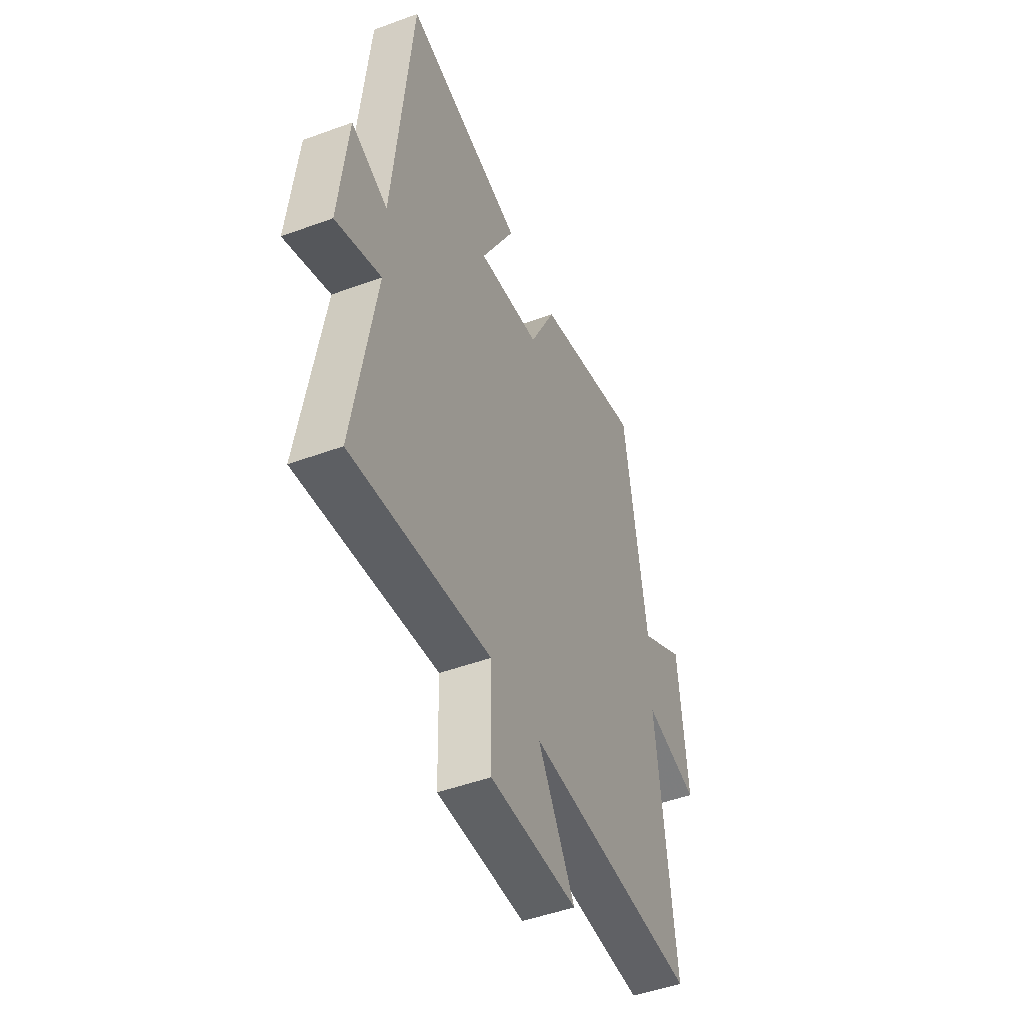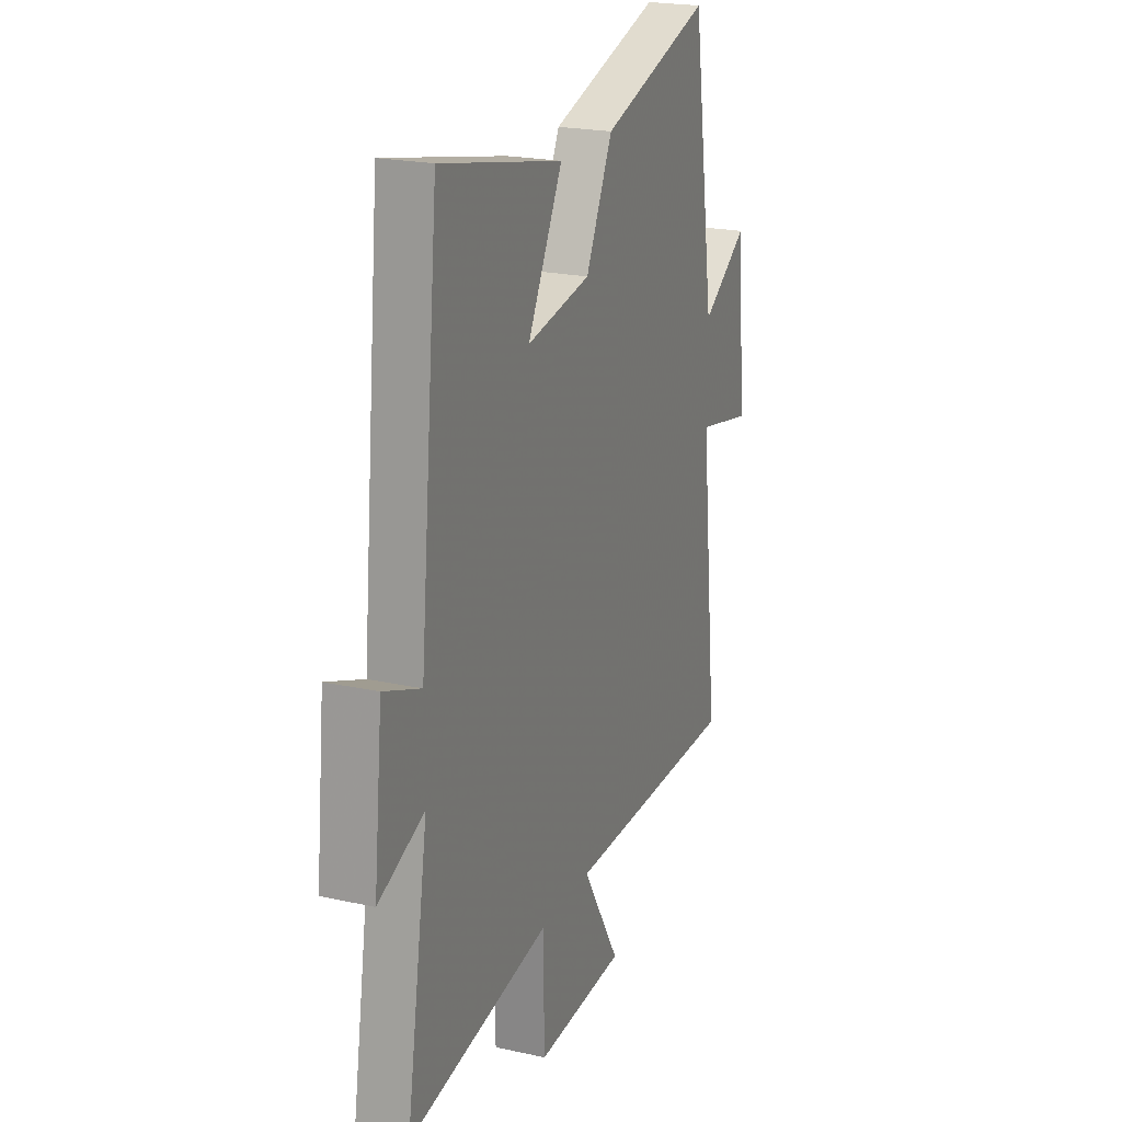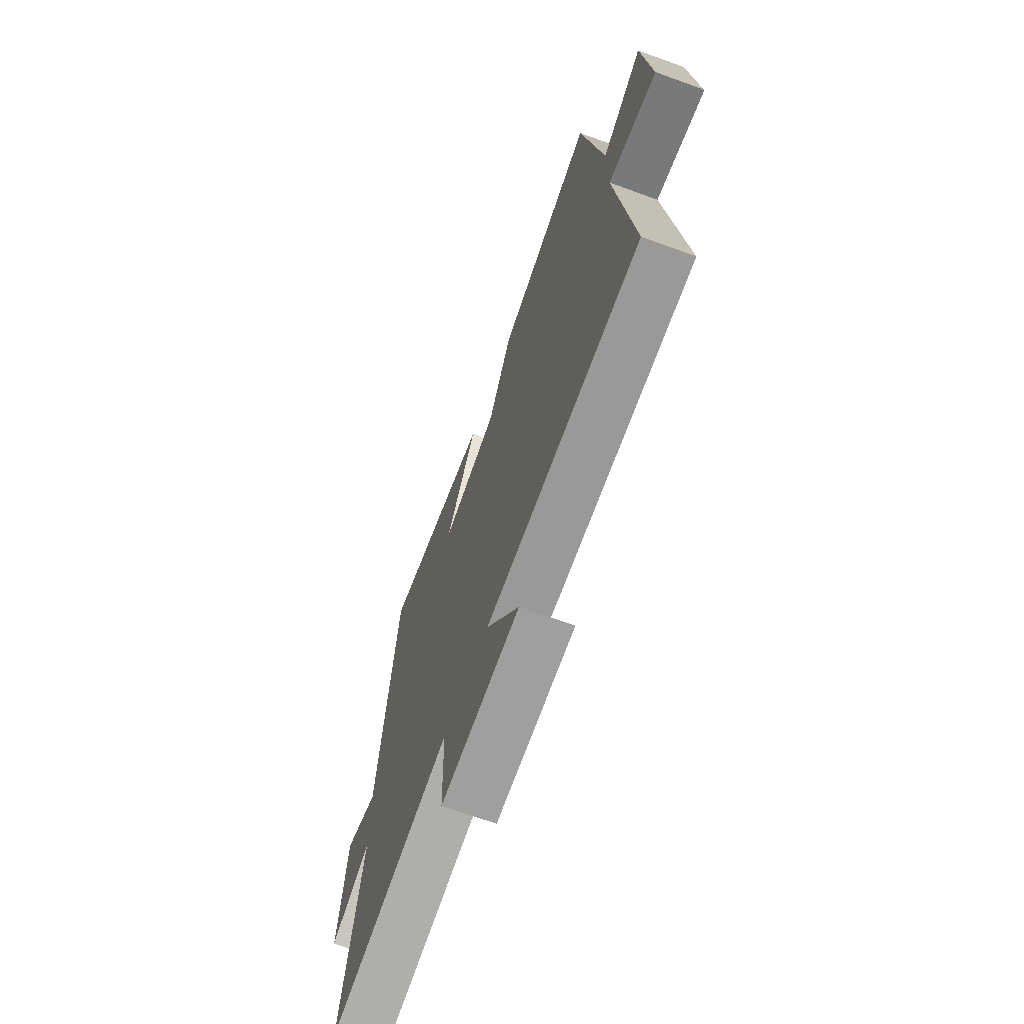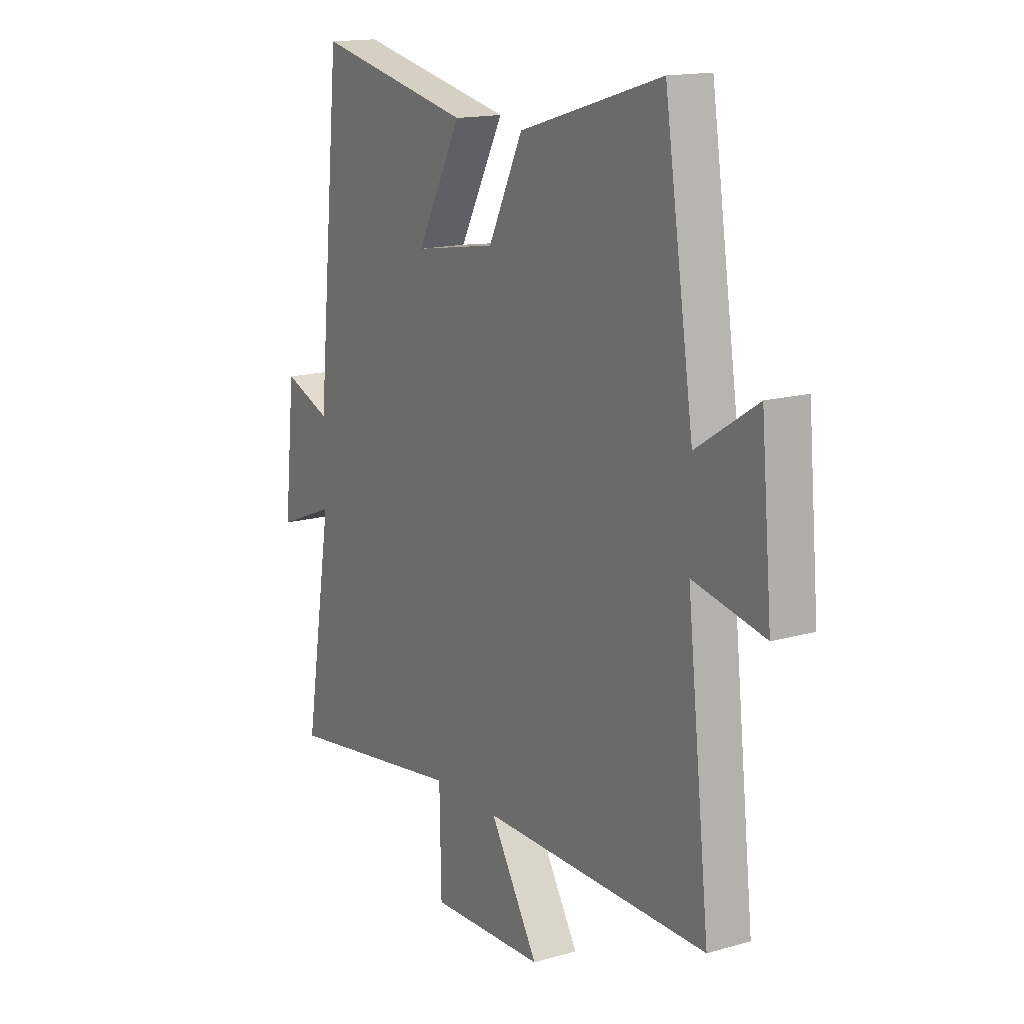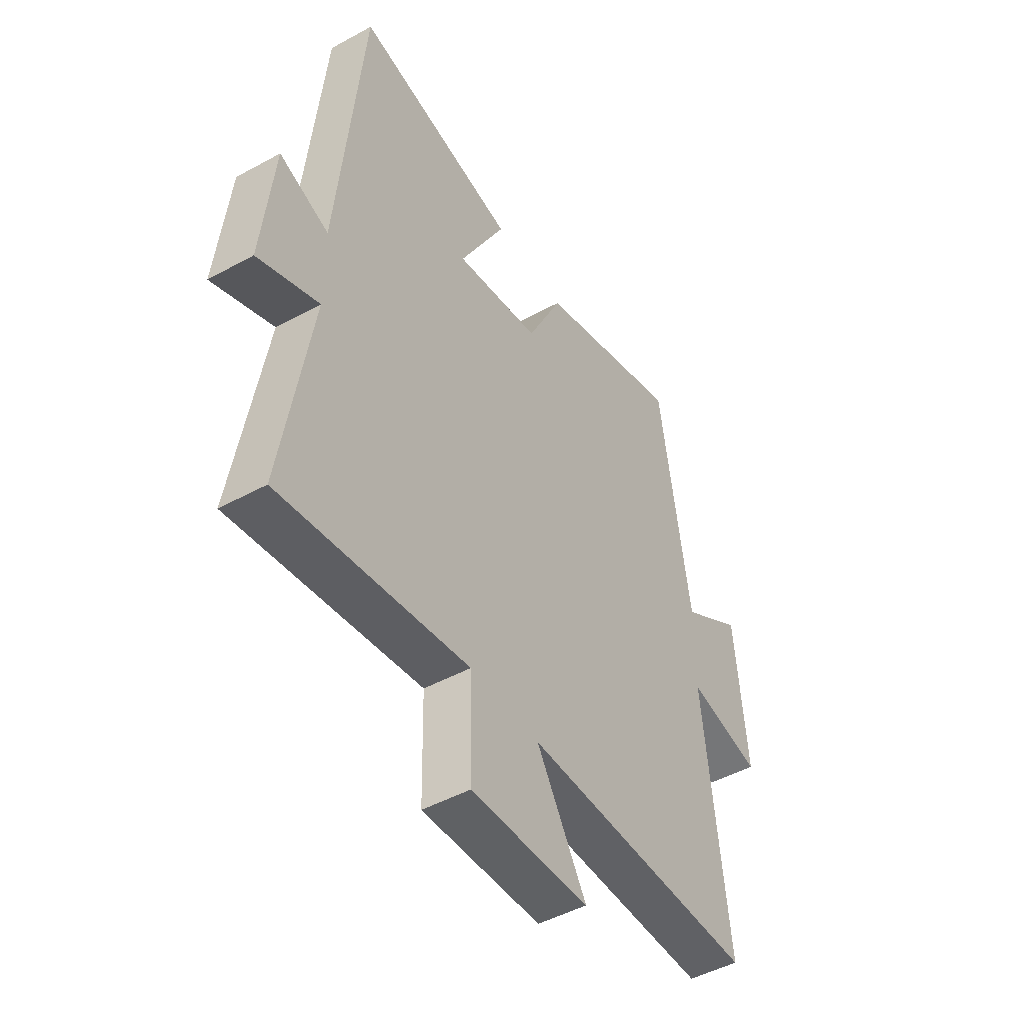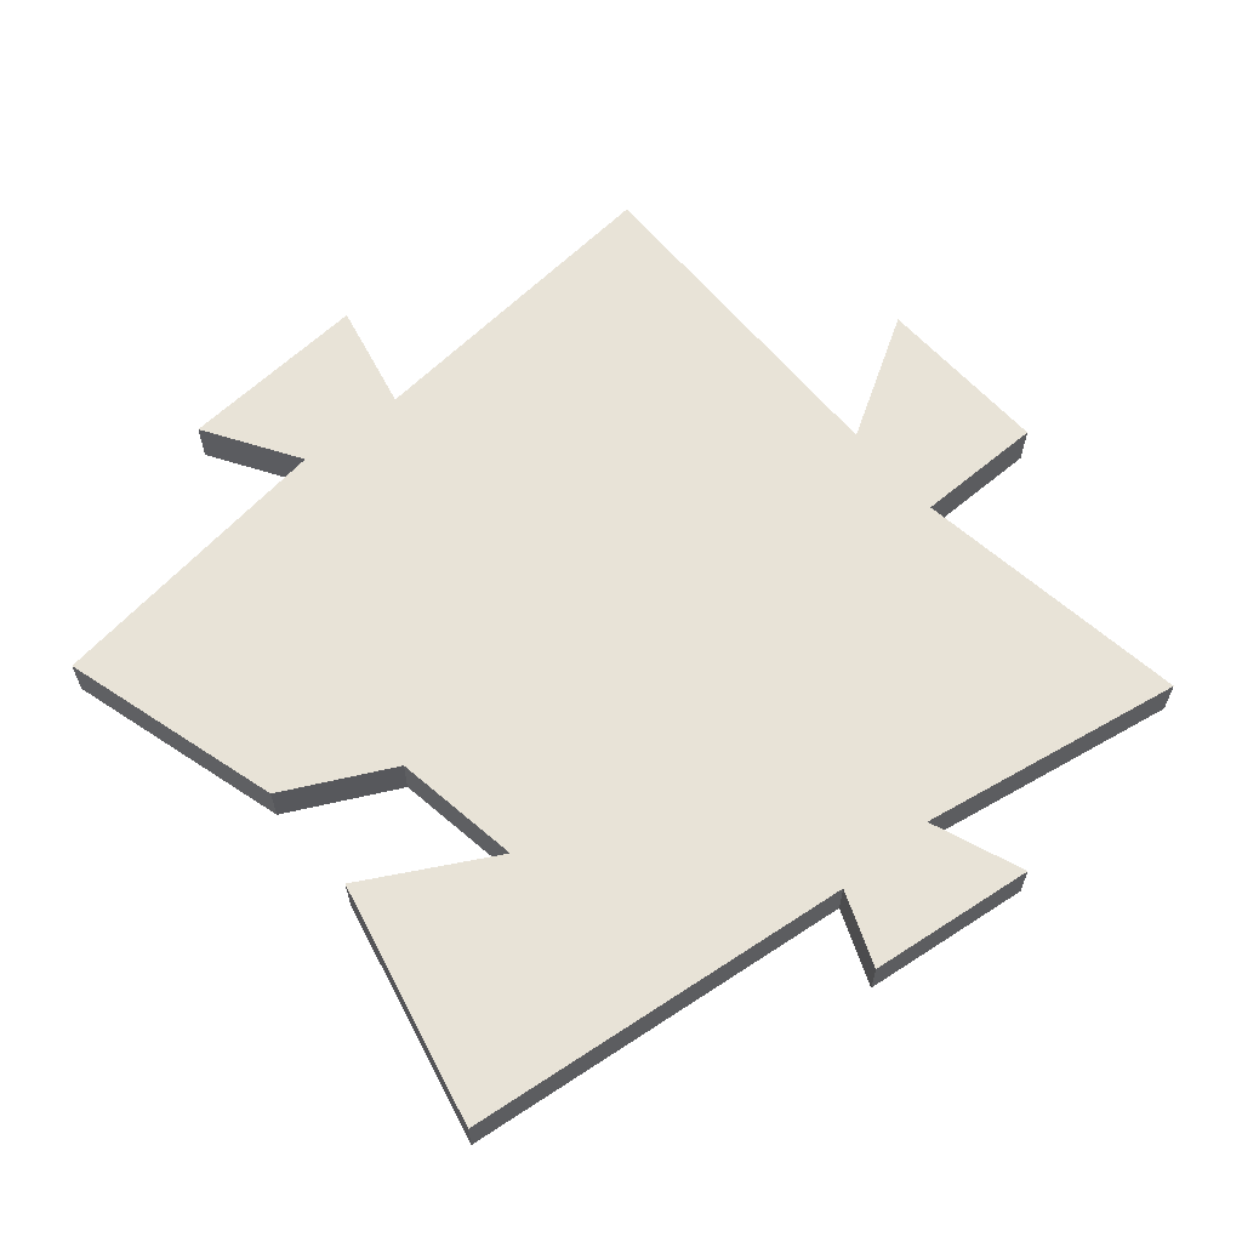
<metadata>
{"format":"obj","ext":"obj","renderer":"f3d","projection":"perspective","resolution":1024,"background":"white","views":[{"elev":-48.7,"azim":112.3,"up":"+Z"},{"elev":21.5,"azim":111.3,"up":"+Z"},{"elev":-69.2,"azim":-110.0,"up":"+Z"},{"elev":15.4,"azim":-121.2,"up":"+Z"},{"elev":-47.6,"azim":121.7,"up":"+Z"},{"elev":61.5,"azim":50.6,"up":"+Y"}]}
</metadata>
<code>
v 0.443 0.07 0.578
v 0.5 0.07 -0.008
v 0.612 0.07 0.035
v 0.638 0.07 -0.215
v 0.5 0.07 -0.16
v 0.566 0.07 -0.564
v 0.139 0.07 -0.5
v 0.135 0.07 -0.697
v -0.135 0.07 -0.687
v -0.021 0.07 -0.5
v -0.554 0.07 -0.503
v -0.5 0.07 -0.015
v -0.668 0.07 -0.05
v -0.642 0.07 0.24
v -0.5 0.07 0.149
v -0.431 0.07 0.6
v -0.096 0.07 0.5
v -0.015 0.07 0.335
v 0.179 0.07 0.303
v 0.074 0.07 0.5
v 0.443 0 0.578
v 0.5 0 -0.008
v 0.612 0 0.035
v 0.638 0 -0.215
v 0.5 0 -0.16
v 0.566 0 -0.564
v 0.139 0 -0.5
v 0.135 0 -0.697
v -0.135 0 -0.687
v -0.021 0 -0.5
v -0.554 0 -0.503
v -0.5 0 -0.015
v -0.668 0 -0.05
v -0.642 0 0.24
v -0.5 0 0.149
v -0.431 0 0.6
v -0.096 0 0.5
v -0.015 0 0.335
v 0.179 0 0.303
v 0.074 0 0.5
f 19 20 1 2
f 18 19 2
f 15 16 17 18
f 15 18 2
f 12 13 14 15
f 12 15 2
f 10 11 12 2
f 7 8 9 10
f 7 10 2 3
f 5 6 7
f 5 7 3
f 3 4 5
f 22 21 40 39
f 22 39 38
f 38 37 36 35
f 22 38 35
f 35 34 33 32
f 22 35 32
f 22 32 31 30
f 30 29 28 27
f 23 22 30 27
f 27 26 25
f 23 27 25
f 25 24 23
f 1 21 22 2
f 2 22 23 3
f 3 23 24 4
f 4 24 25 5
f 5 25 26 6
f 6 26 27 7
f 7 27 28 8
f 8 28 29 9
f 9 29 30 10
f 10 30 31 11
f 11 31 32 12
f 12 32 33 13
f 13 33 34 14
f 14 34 35 15
f 15 35 36 16
f 16 36 37 17
f 17 37 38 18
f 18 38 39 19
f 19 39 40 20
f 20 40 21 1

</code>
